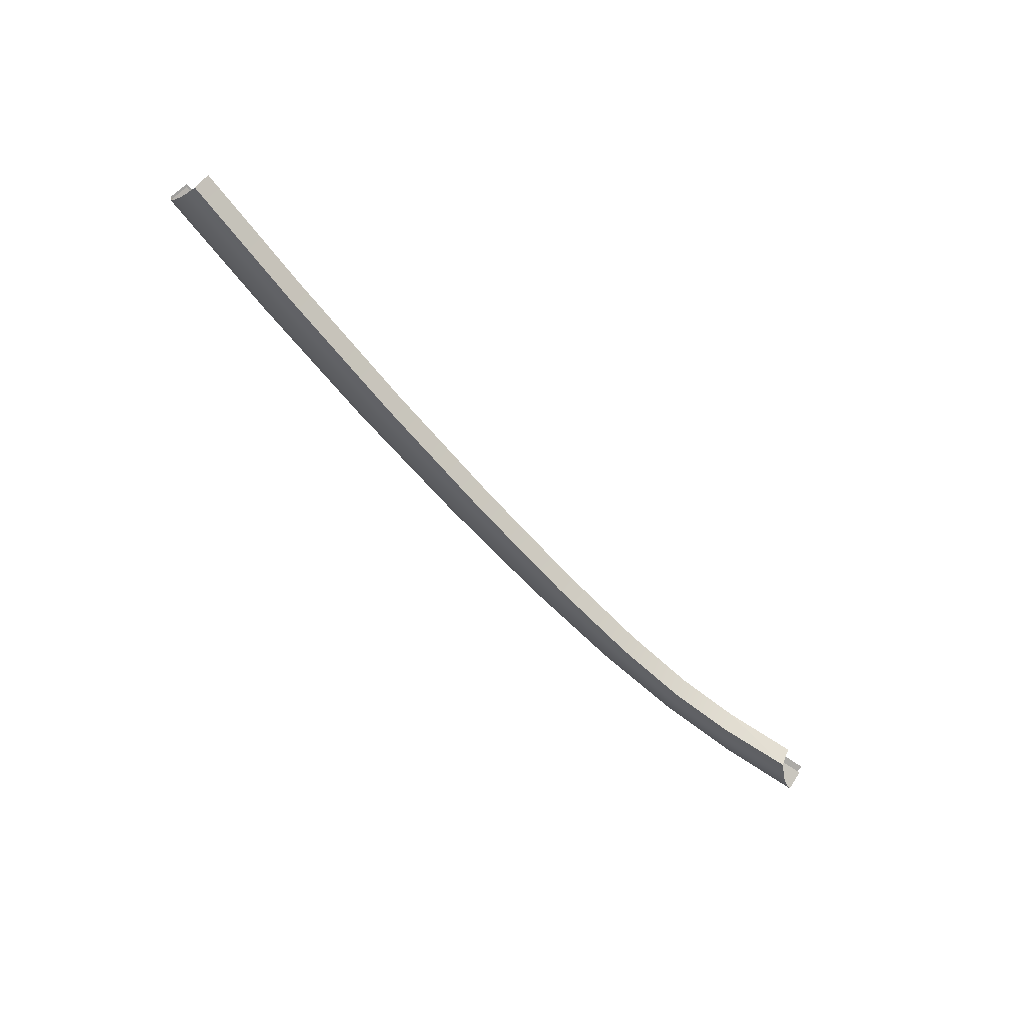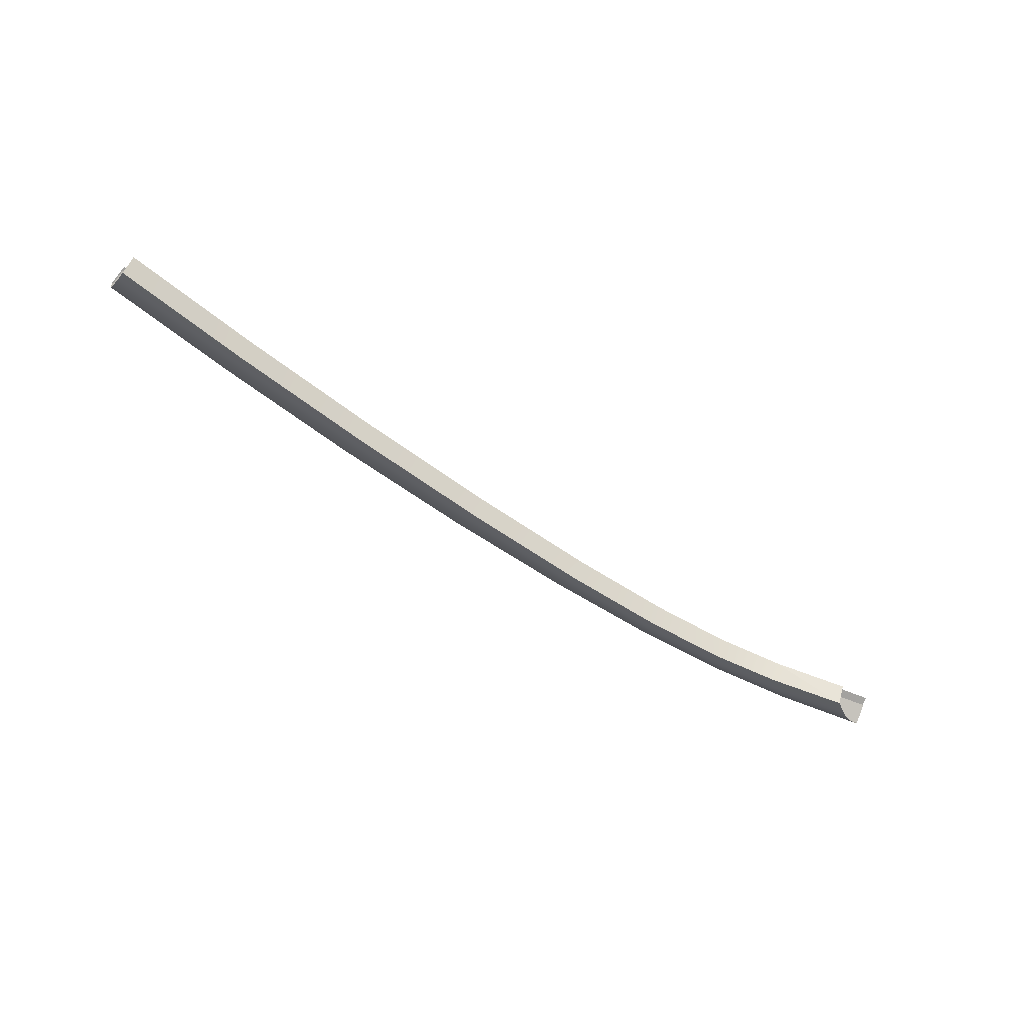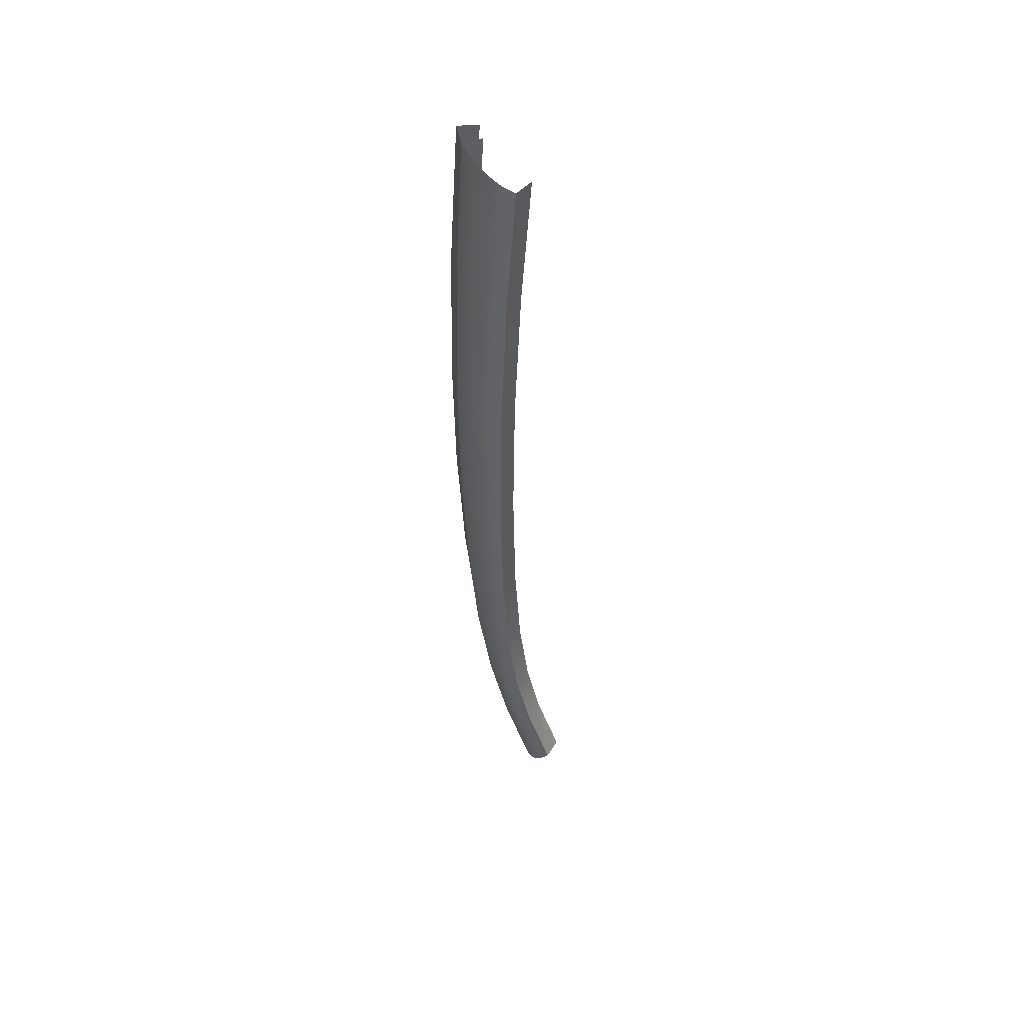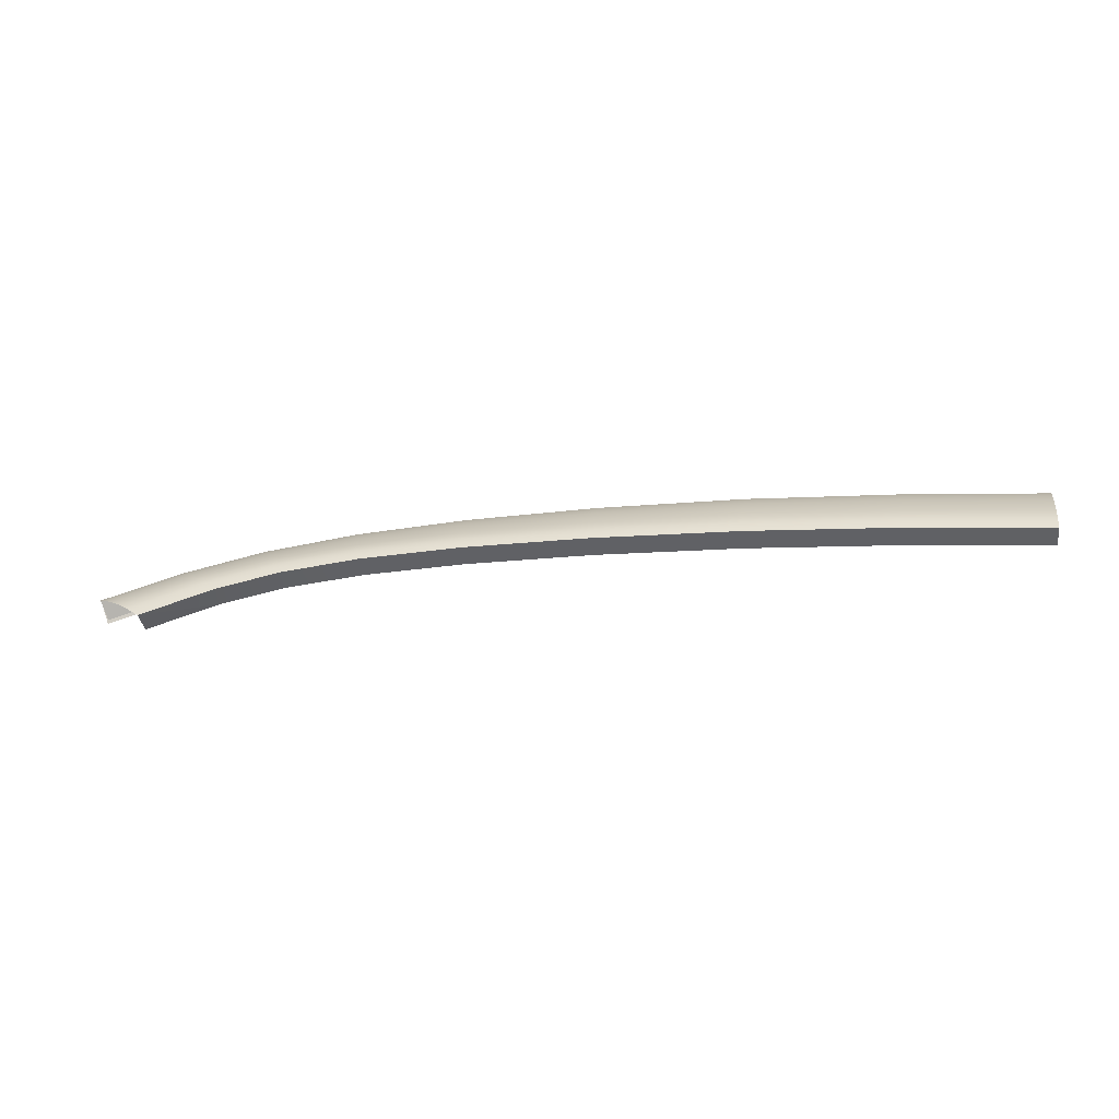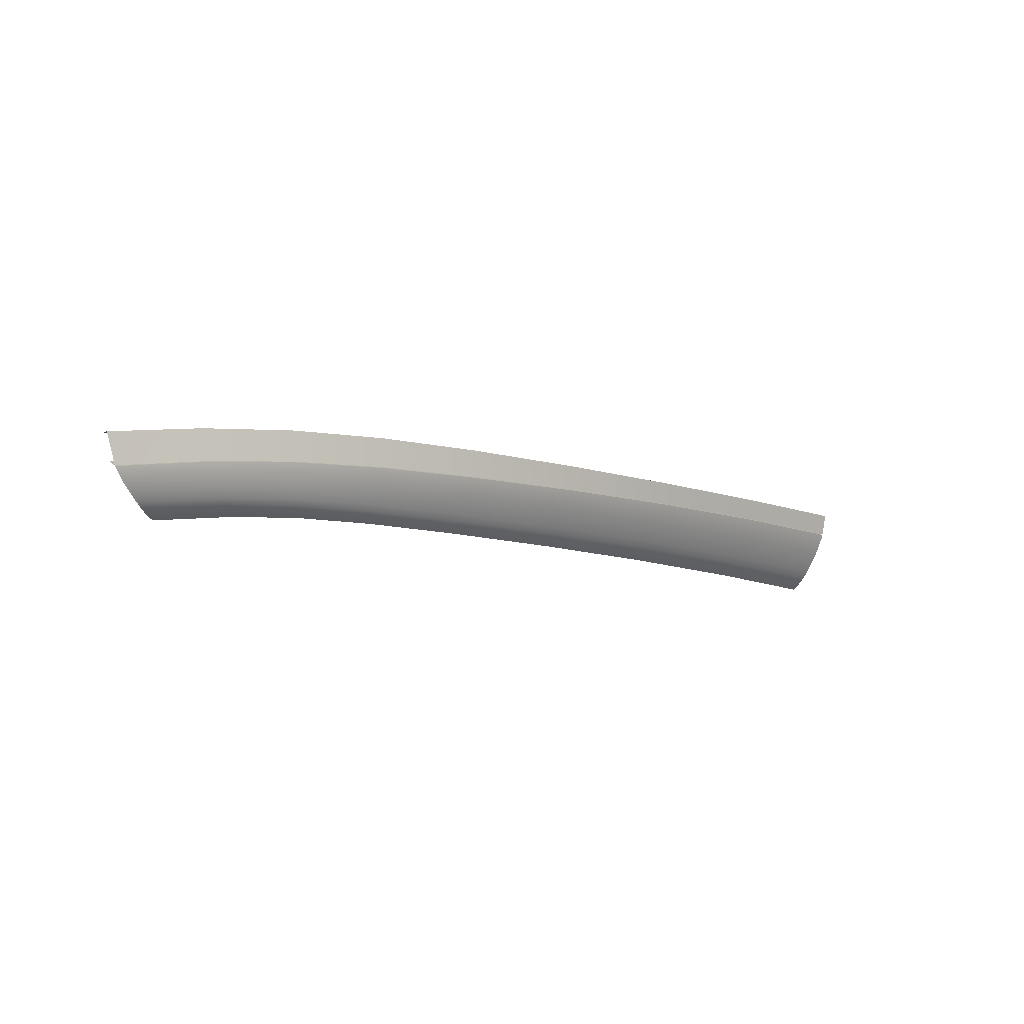
<metadata>
{"format":"obj","ext":"obj","renderer":"f3d","projection":"perspective","resolution":1024,"background":"white","views":[{"elev":-63.9,"azim":-50.6,"up":"+Z"},{"elev":-62.1,"azim":-37.0,"up":"+Z"},{"elev":-37.5,"azim":-91.4,"up":"+Z"},{"elev":-11.8,"azim":-169.9,"up":"+Y"},{"elev":-13.4,"azim":136.8,"up":"+Z"}]}
</metadata>
<code>
v  26.99 80.24 -67.24
v  27.66 80.57 -64.11
v  31.42 79.09 -67.81
v  32.27 79.39 -64.65
v  12.57 83.12 -65.77
v  6.657 83.76 -65.38
v  12.8 83.54 -62.76
v  6.814 84.21 -62.45
v  -44.95 85.84 -62.64
v  -52.54 85.62 -62.41
v  -44.97 86.41 -60.33
v  -52.57 86.17 -60.05
v  -13.3 85.35 -64.16
v  -21.09 85.6 -63.75
v  -13.28 85.88 -61.55
v  -21.08 86.16 -61.26
v  -36.93 86.42 -60.64
v  -36.91 85.85 -62.99
v  -6.222 85.38 -61.84
v  -6.275 84.88 -64.57
v  17.57 82.26 -66.22
v  17.92 82.65 -63.16
v  22.56 81.39 -66.67
v  23.05 81.76 -63.56
v  39.93 76.17 -69.21
v  41.13 76.39 -66.08
v  30.95 77.1 -66.93
v  39.36 74.21 -68.31
v  12.32 81.08 -64.9
v  17.26 80.23 -65.35
v  -6.373 82.84 -63.66
v  0.6034 82.37 -64.08
v  0.7466 84.41 -64.98
v  -36.87 83.82 -62.05
v  -28.86 83.82 -62.4
v  -28.88 85.85 -63.34
v  22.21 79.37 -65.8
v  26.58 78.23 -66.37
v  6.463 81.73 -64.49
v  -13.35 83.31 -63.23
v  -21.1 83.57 -62.82
v  -44.88 83.81 -61.7
v  -52.45 83.59 -61.47
v  27.17 78.41 -63.8
v  31.74 77.23 -64.34
v  12.46 81.35 -62.46
v  6.537 82.01 -62.14
v  -52.49 83.96 -59.69
v  -60.06 83.72 -59.41
v  -60.17 85.93 -59.77
v  -21.15 83.95 -60.93
v  -28.9 84.22 -60.63
v  -28.88 86.44 -60.96
v  -44.92 84.19 -59.98
v  -36.91 84.21 -60.3
v  -13.39 83.67 -61.23
v  -6.39 83.17 -61.53
v  17.54 80.47 -62.86
v  40.5 74.27 -65.72
v  0.8309 84.87 -62.13
v  -60.12 85.41 -62.17
v  -60.01 83.38 -61.25
v  22.61 79.59 -63.26
v  0.6096 82.67 -61.82
g H141_18A5_L_1_D_H141_18A5_L
f 1 2 3
f 3 2 4
f 5 6 7
f 7 6 8
f 9 10 11
f 11 10 12
f 13 14 15
f 15 14 16
f 11 17 9
f 9 17 18
f 15 19 13
f 13 19 20
f 21 22 23
f 23 22 24
f 3 4 25
f 25 4 26
f 3 25 27
f 27 25 28
f 5 21 29
f 29 21 30
f 31 20 32
f 32 20 33
f 34 18 35
f 35 18 36
f 23 1 37
f 37 1 38
f 6 39 33
f 33 39 32
f 13 40 14
f 14 40 41
f 9 42 10
f 10 42 43
f 2 44 4
f 4 44 45
f 7 8 46
f 46 8 47
f 48 12 49
f 49 12 50
f 51 16 52
f 52 16 53
f 11 54 17
f 17 54 55
f 15 56 19
f 19 56 57
f 46 58 7
f 7 58 22
f 4 45 26
f 26 45 59
f 23 24 1
f 1 24 2
f 6 33 8
f 8 33 60
f 10 61 12
f 12 61 50
f 14 36 16
f 16 36 53
f 17 53 18
f 18 53 36
f 19 60 20
f 20 60 33
f 21 5 22
f 22 5 7
f 23 37 21
f 21 37 30
f 31 40 20
f 20 40 13
f 34 42 18
f 18 42 9
f 3 27 1
f 1 27 38
f 5 29 6
f 6 29 39
f 41 35 14
f 14 35 36
f 43 62 10
f 10 62 61
f 24 63 2
f 2 63 44
f 8 60 47
f 47 60 64
f 48 54 12
f 12 54 11
f 51 56 16
f 16 56 15
f 55 52 17
f 17 52 53
f 57 64 19
f 19 64 60
f 58 63 22
f 22 63 24
v  -45 81.51 -68.65
v  -45 81.13 -68.9
v  -60.13 80.97 -68.43
v  -60.14 80.58 -68.69
v  -28.96 81.31 -69.3
v  -28.95 81.68 -69.06
v  -28.94 82.16 -68.71
v  -44.99 82.01 -68.28
v  -60.13 81.47 -68.05
v  -13.47 81.42 -69.6
v  -13.49 81.07 -69.82
v  0.1743 80.79 -70.16
v  0.1242 80.46 -70.36
v  20.04 78.98 -70.94
v  19.71 78.6 -71.2
v  11.28 80.27 -70.37
v  11.11 79.86 -70.66
v  0.2396 81.21 -69.85
v  10.98 79.55 -70.85
v  19.45 78.3 -71.36
v  34.75 74.13 -73.1
v  34.28 73.87 -73.22
v  26.92 76.84 -71.93
v  26.52 76.56 -72.07
v  35.37 74.48 -72.9
v  27.45 77.19 -71.71
v  31.4 79.1 -67.88
v  31.21 79.03 -68.18
v  22.55 81.4 -66.74
v  22.43 81.29 -67.06
v  12.56 83.12 -65.84
v  12.5 82.99 -66.19
v  0.745 84.41 -65.05
v  0.7196 84.25 -65.42
v  -13.3 85.18 -64.61
v  -28.88 85.67 -63.82
v  -13.3 85.35 -64.22
v  -28.88 85.85 -63.41
v  -44.96 85.65 -63.13
v  -60.12 85.21 -62.69
v  -44.95 85.84 -62.71
v  -60.12 85.41 -62.24
v  -45 80.88 -69.06
v  -60.14 80.32 -68.86
v  -28.96 81.07 -69.44
v  -13.5 80.84 -69.96
v  0.0917 80.24 -70.49
v  19.29 78.1 -71.46
v  10.9 79.34 -70.96
v  33.97 73.69 -73.29
v  26.25 76.38 -72.15
v  20.82 79.84 -70.02
v  20.39 79.4 -70.58
v  11.67 81.2 -69.37
v  11.45 80.71 -69.97
v  0.3933 82.2 -68.79
v  0.3097 81.67 -69.42
v  -44.98 83.17 -67.06
v  -44.98 82.54 -67.79
v  -60.12 82.67 -66.78
v  -60.12 82.02 -67.54
v  -28.93 82.67 -68.25
v  -28.92 83.28 -67.55
v  -60.12 84.27 -64.47
v  -44.96 84.73 -64.85
v  -60.12 83.48 -65.68
v  -44.97 83.96 -66.01
v  -28.91 84.04 -66.54
v  -28.9 84.78 -65.44
v  -60.12 84.86 -63.42
v  -44.96 85.3 -63.84
v  -28.89 85.33 -64.48
v  -13.4 82.92 -68.16
v  -13.43 82.35 -68.83
v  -13.45 81.87 -69.27
v  12.19 82.34 -67.58
v  11.93 81.78 -68.52
v  0.5985 83.5 -66.89
v  0.497 82.86 -67.88
v  21.33 80.32 -69.23
v  21.84 80.77 -68.36
v  -13.34 84.34 -66.16
v  -13.37 83.64 -67.2
v  -13.32 84.86 -65.25
v  0.6737 83.97 -66.02
v  37.74 75.52 -71.44
v  36.8 75.19 -72.12
v  29.5 78.32 -70.16
v  28.69 77.94 -70.88
v  38.64 75.8 -70.69
v  30.29 78.65 -69.37
v  12.38 82.74 -66.76
v  22.2 81.1 -67.6
v  36.03 74.84 -72.59
v  28.02 77.57 -71.39
v  30.86 78.89 -68.67
v  39.29 76 -70.03
v  39.69 76.12 -69.57
v  39.91 76.18 -69.28
g H141_18A5_L_H141_18A5_L_2_DaS
f 65 66 67
f 67 66 68
f 66 65 69
f 69 65 70
f 71 70 72
f 72 70 65
f 72 65 73
f 73 65 67
f 70 74 69
f 69 74 75
f 76 77 74
f 74 77 75
f 78 79 80
f 80 79 81
f 80 81 82
f 82 81 76
f 81 83 76
f 76 83 77
f 79 84 81
f 81 84 83
f 85 86 87
f 87 86 88
f 89 85 90
f 90 85 87
f 90 87 78
f 78 87 79
f 87 88 79
f 79 88 84
f 91 92 93
f 93 92 94
f 95 96 97
f 97 96 98
f 93 94 95
f 95 94 96
f 99 100 101
f 101 100 102
f 98 99 97
f 97 99 101
f 103 104 105
f 105 104 106
f 105 102 103
f 103 102 100
f 66 107 68
f 68 107 108
f 66 69 107
f 107 69 109
f 69 75 109
f 109 75 110
f 77 111 75
f 75 111 110
f 84 112 83
f 83 112 113
f 83 113 77
f 77 113 111
f 86 114 88
f 88 114 115
f 88 115 84
f 84 115 112
f 116 117 118
f 118 117 119
f 118 119 120
f 120 119 121
f 119 80 121
f 121 80 82
f 117 78 119
f 119 78 80
f 122 123 124
f 124 123 125
f 73 125 72
f 72 125 123
f 123 126 72
f 72 126 71
f 126 123 127
f 127 123 122
f 128 129 130
f 130 129 131
f 124 130 122
f 122 130 131
f 127 122 132
f 132 122 131
f 132 131 133
f 133 131 129
f 104 103 134
f 134 103 135
f 134 135 128
f 128 135 129
f 133 129 136
f 136 129 135
f 103 100 135
f 135 100 136
f 127 137 126
f 126 137 138
f 126 138 71
f 71 138 139
f 121 82 138
f 138 82 139
f 137 120 138
f 138 120 121
f 140 141 142
f 142 141 143
f 141 118 143
f 143 118 120
f 144 116 141
f 141 116 118
f 145 144 140
f 140 144 141
f 133 146 132
f 132 146 147
f 132 147 127
f 127 147 137
f 147 143 137
f 137 143 120
f 146 142 147
f 147 142 143
f 100 99 136
f 136 99 148
f 136 148 133
f 133 148 146
f 148 149 146
f 146 149 142
f 99 98 148
f 148 98 149
f 150 151 152
f 152 151 153
f 154 150 155
f 155 150 152
f 155 152 145
f 145 152 144
f 152 153 144
f 144 153 116
f 96 156 98
f 98 156 149
f 156 140 149
f 149 140 142
f 157 145 156
f 156 145 140
f 94 157 96
f 96 157 156
f 158 89 159
f 159 89 90
f 151 158 153
f 153 158 159
f 153 159 116
f 116 159 117
f 159 90 117
f 117 90 78
f 92 160 94
f 94 160 157
f 160 155 157
f 157 155 145
f 161 154 160
f 160 154 155
f 162 161 92
f 92 161 160
f 82 76 139
f 139 76 74
f 71 139 70
f 70 139 74
f 163 162 91
f 91 162 92
v  -60.14 80.32 -68.86
v  -45 80.88 -69.06
v  -60.05 78.88 -67.12
v  -44.93 79.44 -67.31
v  -13.5 80.84 -69.96
v  -13.49 79.42 -68.2
v  -28.96 81.07 -69.44
v  -28.91 79.64 -67.69
v  10.9 79.34 -70.96
v  10.84 77.98 -69.16
v  0.0917 80.24 -70.49
v  0.0669 78.84 -68.72
v  19.29 78.1 -71.46
v  26.25 76.38 -72.15
v  19.19 76.79 -69.62
v  26.13 75.14 -70.27
v  31.4 79.1 -67.88
v  30.95 77.1 -66.93
v  39.91 76.18 -69.28
v  39.36 74.21 -68.31
v  12.32 81.08 -64.9
v  22.21 79.37 -65.8
v  12.56 83.12 -65.84
v  22.55 81.4 -66.74
v  -13.35 83.31 -63.23
v  0.6034 82.37 -64.08
v  -13.3 85.35 -64.22
v  0.745 84.41 -65.05
v  -44.95 85.84 -62.71
v  -60.12 85.41 -62.24
v  -44.88 83.81 -61.7
v  -60.01 83.38 -61.25
v  -28.88 85.85 -63.41
v  -28.86 83.82 -62.4
v  33.97 73.69 -73.29
v  33.83 72.5 -71.38
g H141_18A5_L_H141_18A5_L_2_DaS_E
f 164 165 166
f 166 165 167
f 168 169 170
f 170 169 171
f 172 173 174
f 174 173 175
f 176 177 178
f 178 177 179
f 180 181 182
f 182 181 183
f 184 185 186
f 186 185 187
f 188 189 190
f 190 189 191
f 165 170 167
f 167 170 171
f 172 176 173
f 173 176 178
f 174 175 168
f 168 175 169
f 192 193 194
f 194 193 195
f 190 196 188
f 188 196 197
f 189 184 191
f 191 184 186
f 177 198 179
f 179 198 199
f 192 194 196
f 196 194 197
f 187 185 180
f 180 185 181

</code>
